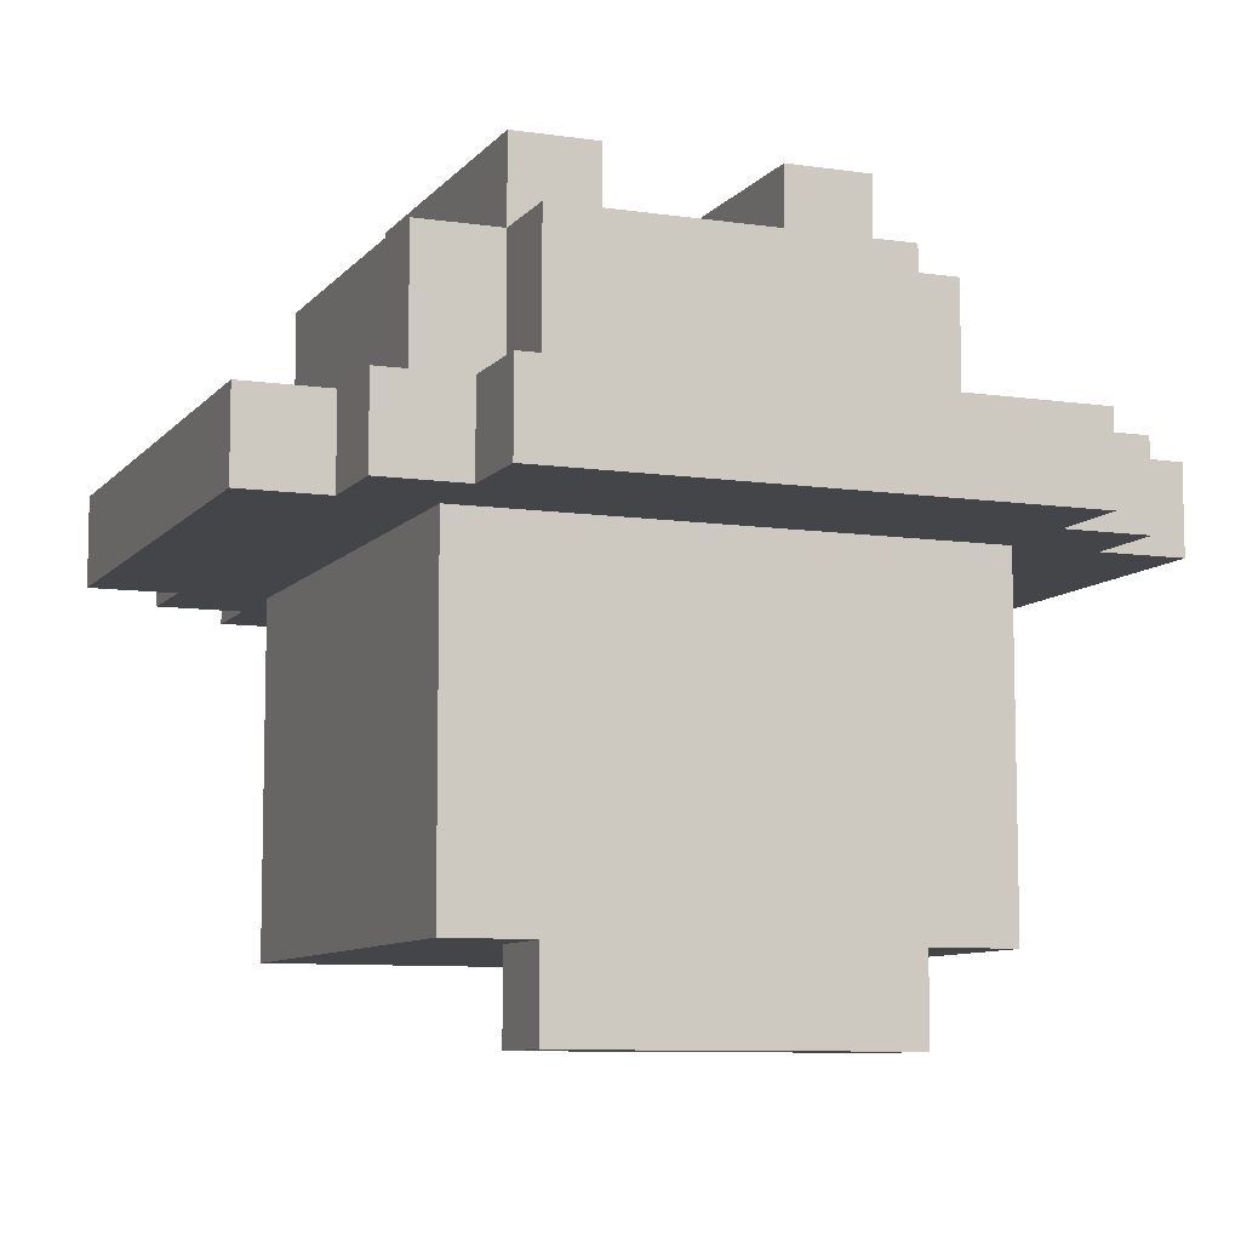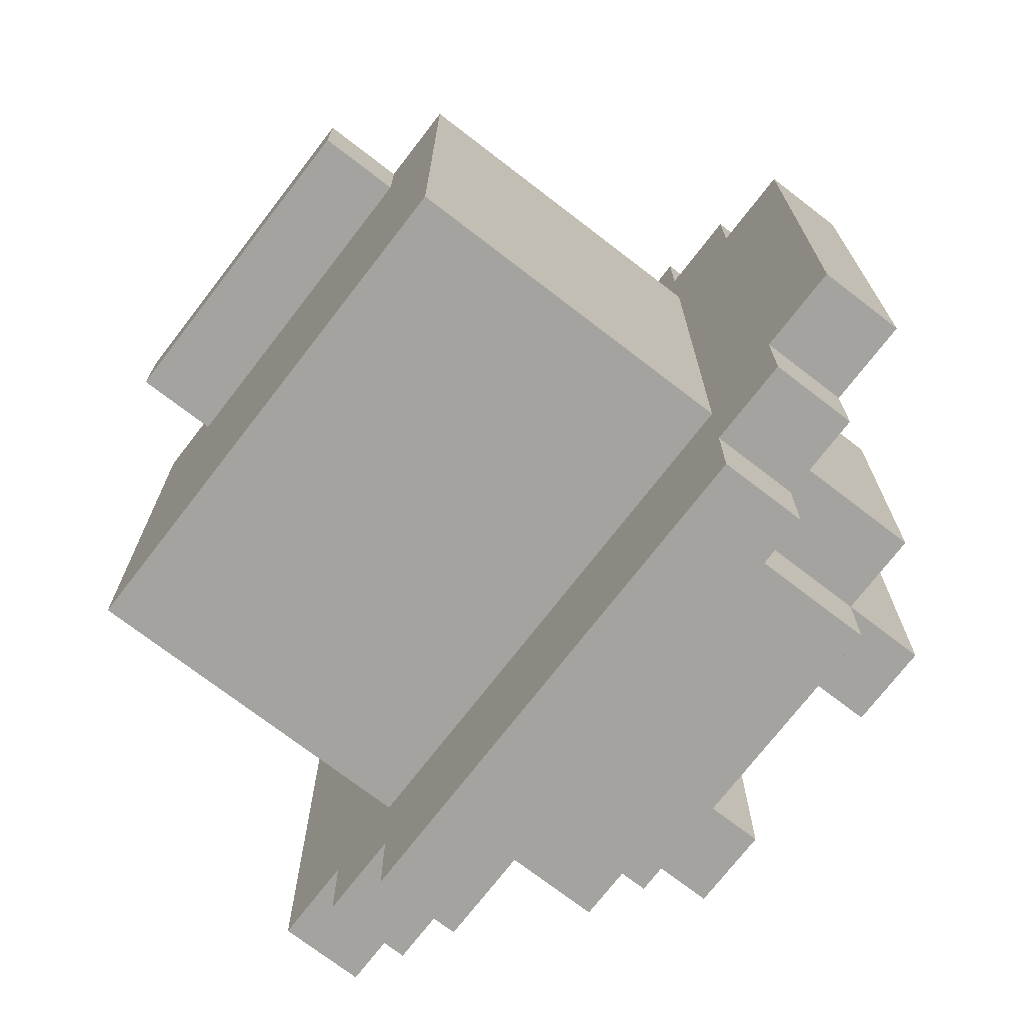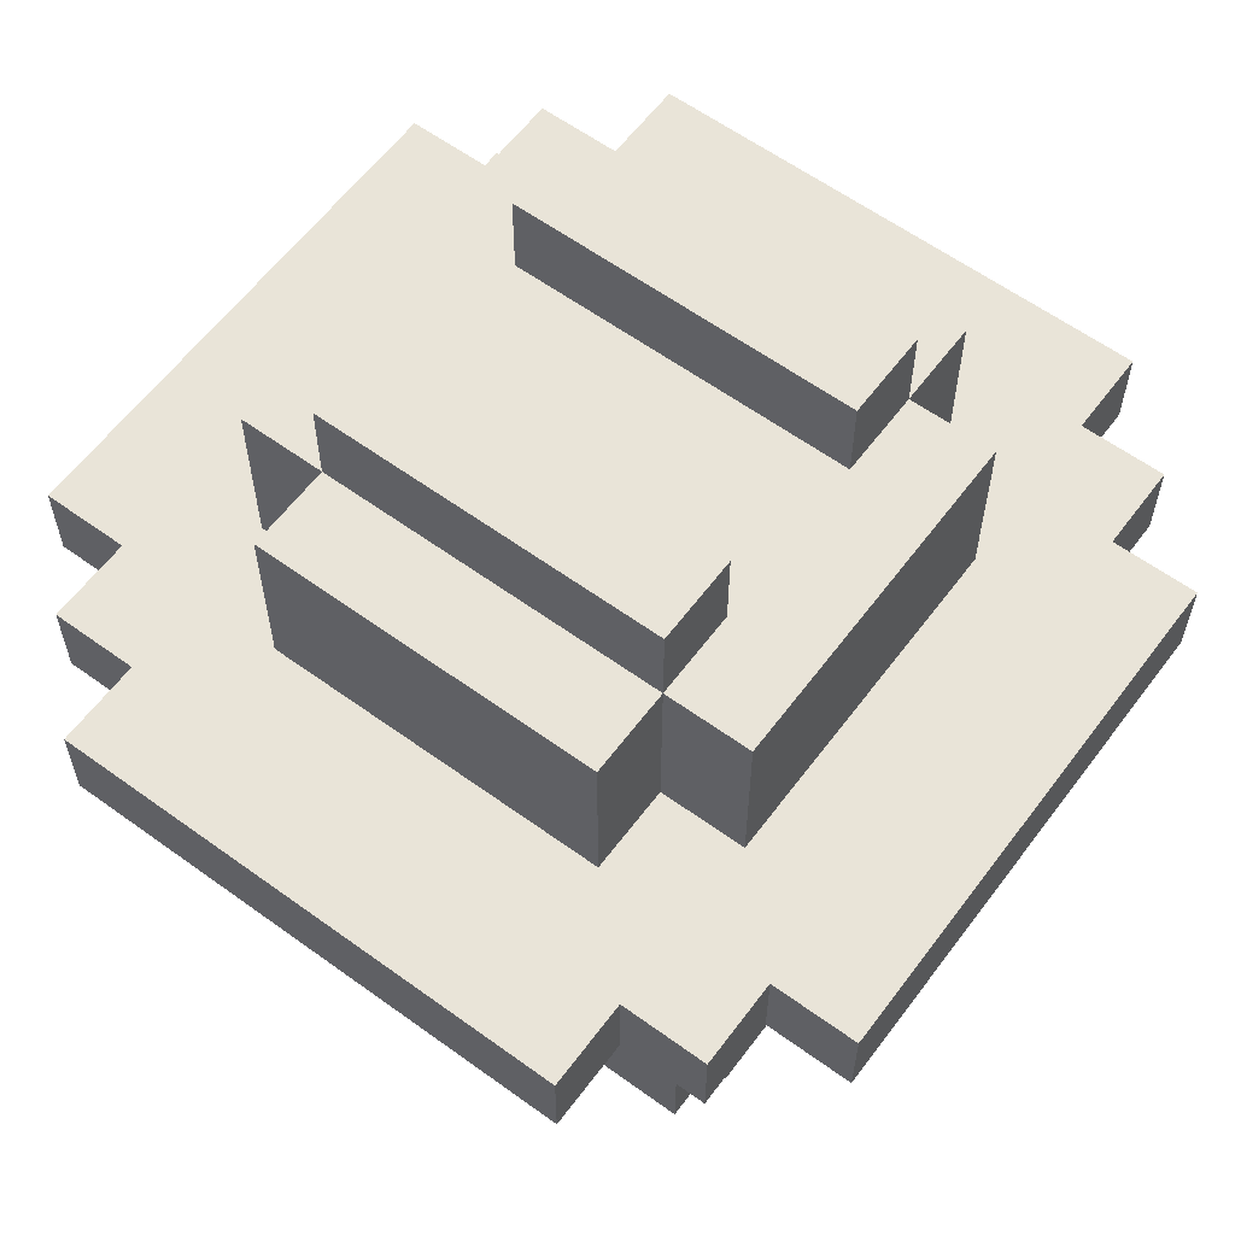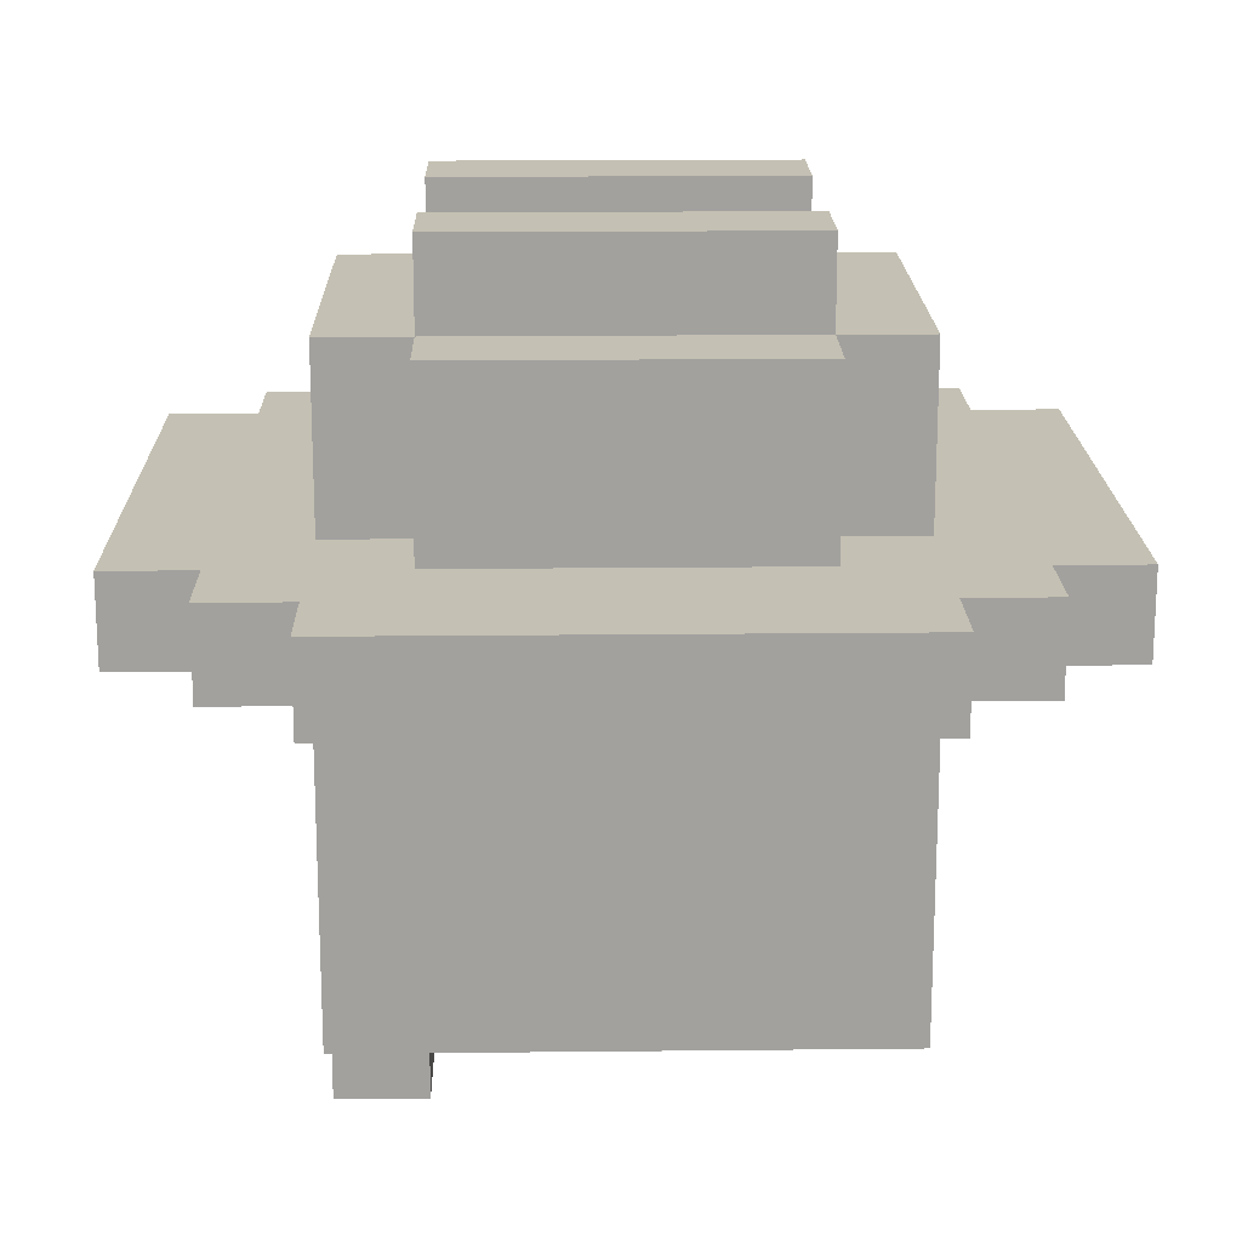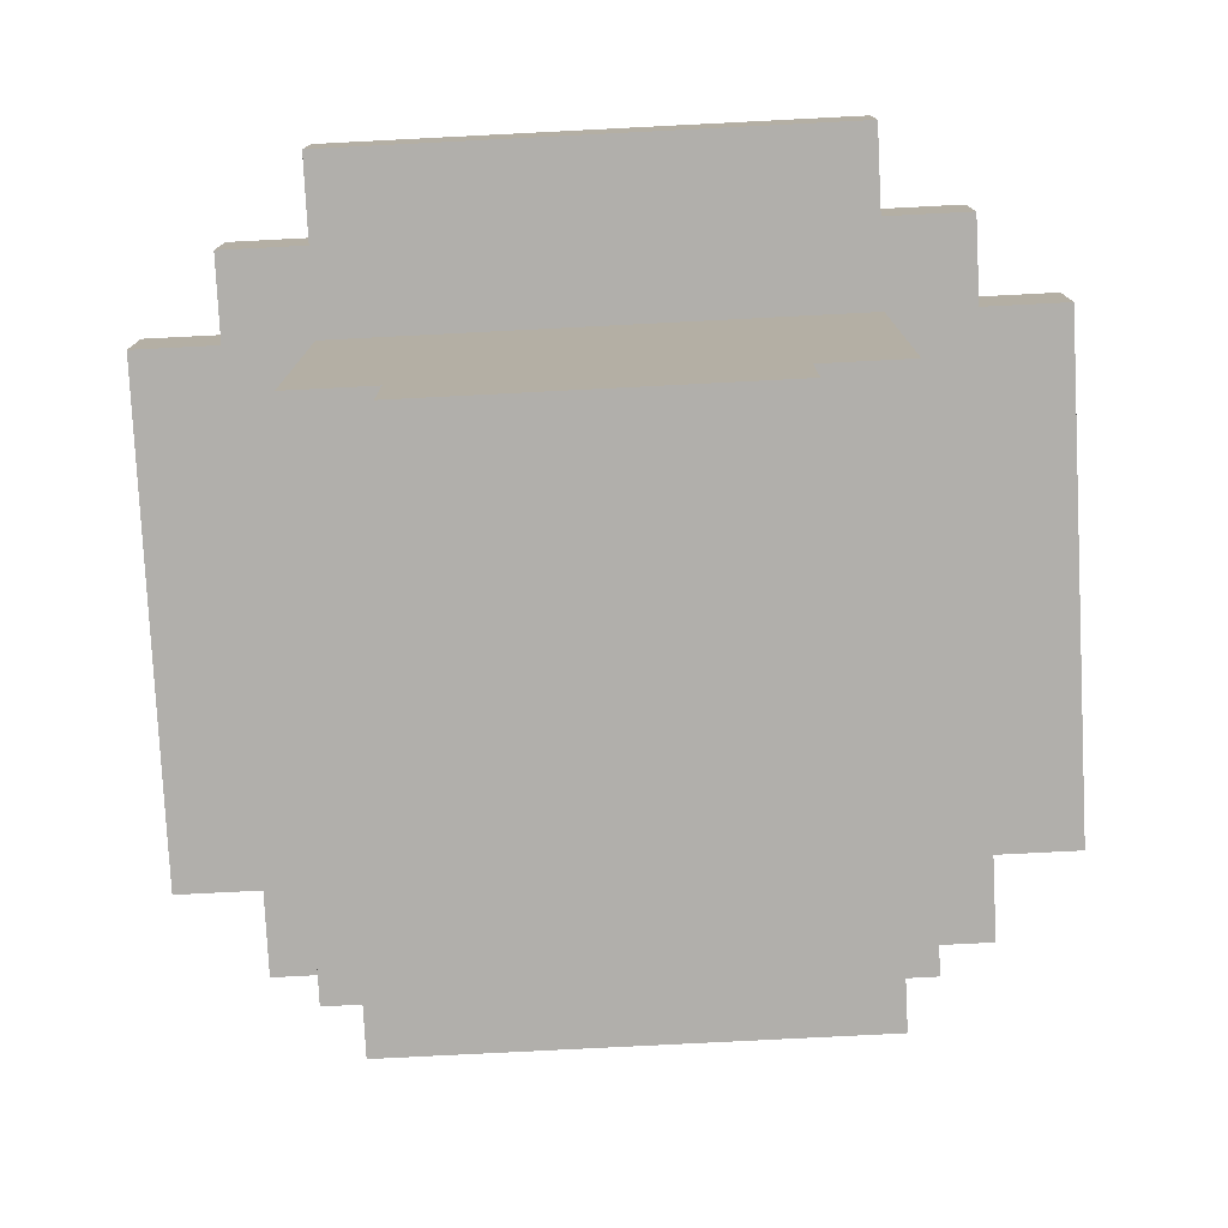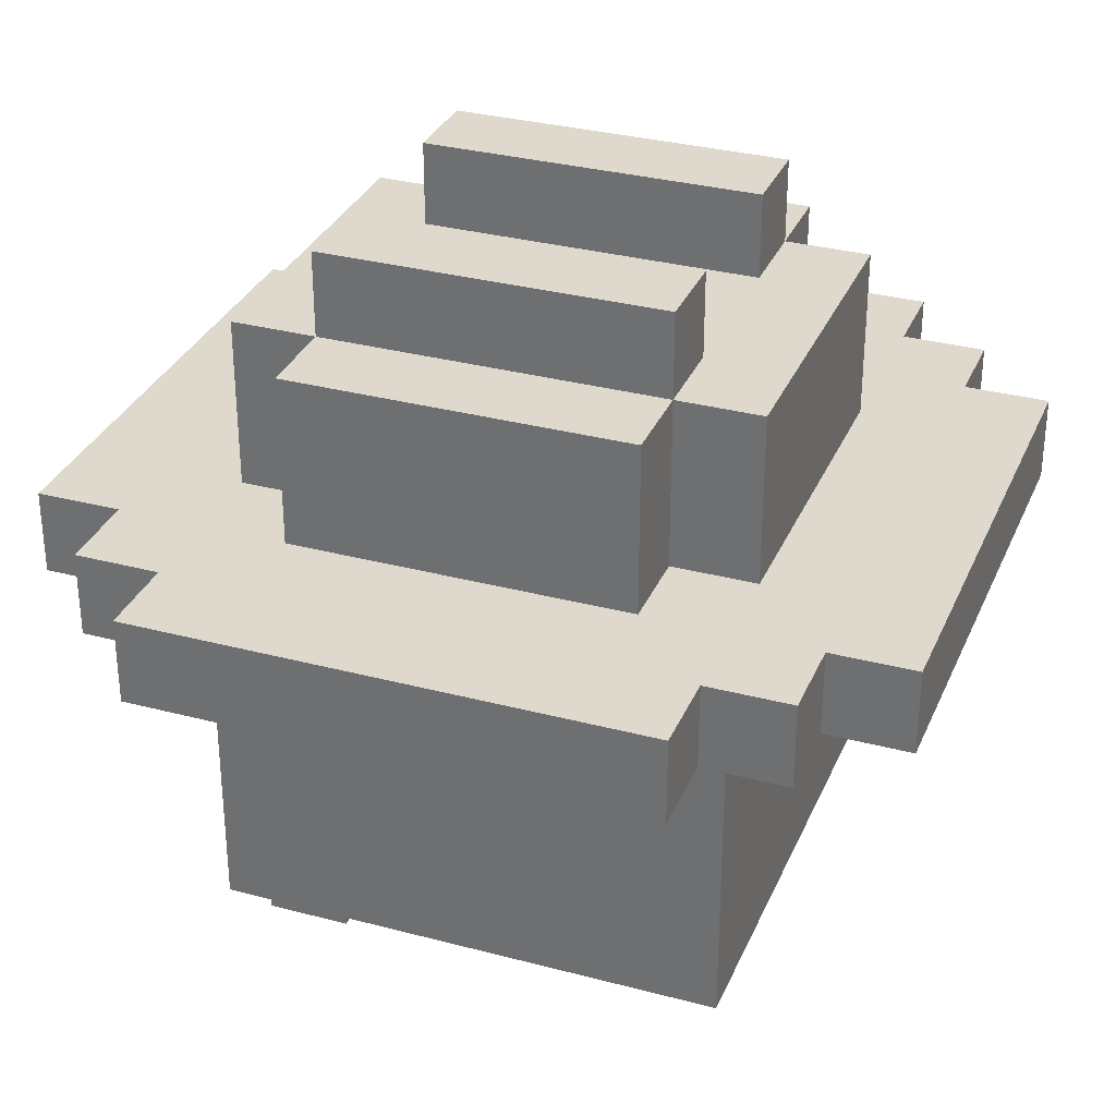
<metadata>
{"format":"obj","ext":"obj","renderer":"f3d","projection":"perspective","resolution":1024,"background":"white","views":[{"elev":-8.7,"azim":-21.8,"up":"+Y"},{"elev":-72.8,"azim":52.4,"up":"+Z"},{"elev":60.2,"azim":-53.4,"up":"+Y"},{"elev":18.0,"azim":88.8,"up":"+Y"},{"elev":-78.2,"azim":2.9,"up":"+Y"},{"elev":31.9,"azim":110.5,"up":"+Y"}]}
</metadata>
<code>
g headChar003
v -5 26 2
v -5 26 -4
v -5 27 2
v -5 27 -4
v -4 26 3
v -4 26 2
v -4 26 -4
v -4 26 -5
v -4 27 3
v -4 27 2
v -4 27 -4
v -4 27 -5
v -3 22 2
v -3 22 -1
v -3 22 -4
v -3 24 2
v -3 24 1
v -3 25 -0
v -3 25 -1
v -3 26 4
v -3 26 3
v -3 26 2
v -3 26 1
v -3 26 -0
v -3 26 -4
v -3 26 -5
v -3 26 -6
v -3 27 4
v -3 27 3
v -3 27 1
v -3 27 -3
v -3 27 -5
v -3 27 -6
v -3 29 1
v -3 29 -3
v -2 21 2
v -2 21 1
v -2 22 2
v -2 22 1
v -2 27 2
v -2 27 1
v -2 27 -3
v -2 27 -4
v -2 29 2
v -2 29 1
v -2 29 -3
v -2 29 -4
v -2 30 1
v -2 30 -3
v 1 29 1
v 1 29 -3
v 1 30 1
v 1 30 -3
v -1 29 1
v -1 29 -3
v -1 30 1
v -1 30 -3
v 2 21 2
v 2 21 1
v 2 22 2
v 2 22 1
v 2 27 2
v 2 27 1
v 2 27 -3
v 2 27 -4
v 2 29 2
v 2 29 1
v 2 29 -3
v 2 29 -4
v 2 30 1
v 2 30 -3
v 3 22 2
v 3 22 -1
v 3 22 -4
v 3 24 2
v 3 24 1
v 3 25 -0
v 3 25 -1
v 3 26 4
v 3 26 3
v 3 26 2
v 3 26 1
v 3 26 -0
v 3 26 -4
v 3 26 -5
v 3 26 -6
v 3 27 4
v 3 27 3
v 3 27 1
v 3 27 -3
v 3 27 -5
v 3 27 -6
v 3 29 1
v 3 29 -3
v 4 26 3
v 4 26 2
v 4 26 -4
v 4 26 -5
v 4 27 3
v 4 27 2
v 4 27 -4
v 4 27 -5
v 5 26 2
v 5 26 -4
v 5 27 2
v 5 27 -4
v -3 26 4
v -3 27 4
v 3 26 4
v 3 27 4
v -4 26 3
v -4 27 3
v -3 26 3
v -3 27 3
v 3 26 3
v 3 27 3
v 4 26 3
v 4 27 3
v -5 26 2
v -5 27 2
v -4 26 2
v -4 27 2
v -3 22 2
v -3 24 2
v -3 26 2
v -2 21 2
v -2 22 2
v -2 24 2
v -2 26 2
v -2 27 2
v -2 29 2
v -1 22 2
v -1 23 2
v -1 24 2
v -1 26 2
v 1 22 2
v 1 23 2
v 1 24 2
v 1 26 2
v 2 21 2
v 2 22 2
v 2 24 2
v 2 26 2
v 2 27 2
v 2 29 2
v 3 22 2
v 3 24 2
v 3 26 2
v 4 26 2
v 4 27 2
v 5 26 2
v 5 27 2
v -3 27 1
v -3 29 1
v -2 27 1
v -2 29 1
v -2 30 1
v -1 29 1
v -1 30 1
v 1 29 1
v 1 30 1
v 2 27 1
v 2 29 1
v 2 30 1
v 3 27 1
v 3 29 1
v -2 21 1
v -2 22 1
v -1 22 1
v 1 22 1
v 2 21 1
v 2 22 1
v -3 27 -3
v -3 29 -3
v -2 27 -3
v -2 29 -3
v -2 30 -3
v -1 29 -3
v -1 30 -3
v 1 29 -3
v 1 30 -3
v 2 27 -3
v 2 29 -3
v 2 30 -3
v 3 27 -3
v 3 29 -3
v -5 26 -4
v -5 27 -4
v -4 26 -4
v -4 27 -4
v -3 22 -4
v -3 26 -4
v -2 27 -4
v -2 29 -4
v 2 27 -4
v 2 29 -4
v 3 22 -4
v 3 26 -4
v 4 26 -4
v 4 27 -4
v 5 26 -4
v 5 27 -4
v -4 26 -5
v -4 27 -5
v -3 26 -5
v -3 27 -5
v 3 26 -5
v 3 27 -5
v 4 26 -5
v 4 27 -5
v -3 26 -6
v -3 27 -6
v 3 26 -6
v 3 27 -6
v -2 21 2
v 2 21 2
v -2 21 1
v 2 21 1
v -3 22 2
v -2 22 2
v 2 22 2
v 3 22 2
v -2 22 1
v -1 22 1
v 1 22 1
v 2 22 1
v -1 22 -0
v 1 22 -0
v -3 22 -1
v 3 22 -1
v -3 22 -4
v 3 22 -4
v -3 26 4
v 3 26 4
v -4 26 3
v -3 26 3
v 3 26 3
v 4 26 3
v -5 26 2
v -4 26 2
v -3 26 2
v -2 26 2
v -1 26 2
v 1 26 2
v 2 26 2
v 3 26 2
v 4 26 2
v 5 26 2
v -3 26 1
v 3 26 1
v -3 26 -0
v 3 26 -0
v -5 26 -4
v -4 26 -4
v -3 26 -4
v 3 26 -4
v 4 26 -4
v 5 26 -4
v -4 26 -5
v -3 26 -5
v 3 26 -5
v 4 26 -5
v -3 26 -6
v 3 26 -6
v -3 27 4
v 3 27 4
v -4 27 3
v -3 27 3
v 3 27 3
v 4 27 3
v -5 27 2
v -4 27 2
v -2 27 2
v 2 27 2
v 4 27 2
v 5 27 2
v -3 27 1
v -2 27 1
v 2 27 1
v 3 27 1
v -3 27 -3
v -2 27 -3
v 2 27 -3
v 3 27 -3
v -5 27 -4
v -4 27 -4
v -2 27 -4
v 2 27 -4
v 4 27 -4
v 5 27 -4
v -4 27 -5
v -3 27 -5
v 3 27 -5
v 4 27 -5
v -3 27 -6
v 3 27 -6
v -2 29 2
v 2 29 2
v -3 29 1
v -2 29 1
v -1 29 1
v 1 29 1
v 2 29 1
v 3 29 1
v -3 29 -3
v -2 29 -3
v -1 29 -3
v 1 29 -3
v 2 29 -3
v 3 29 -3
v -2 29 -4
v 2 29 -4
v -2 30 1
v -1 30 1
v 1 30 1
v 2 30 1
v -2 30 -3
v -1 30 -3
v 1 30 -3
v 2 30 -3
f 3 2 1
f 4 2 3
f 9 6 5
f 10 6 9
f 11 8 7
f 12 8 11
f 16 14 13
f 17 14 16
f 18 14 17
f 19 15 14
f 19 14 18
f 22 17 16
f 23 18 17
f 23 17 22
f 24 19 18
f 24 18 23
f 25 15 19
f 25 19 24
f 28 21 20
f 29 21 28
f 32 27 26
f 33 27 32
f 34 31 30
f 35 31 34
f 38 37 36
f 39 37 38
f 44 41 40
f 45 41 44
f 46 43 42
f 47 43 46
f 48 46 45
f 49 46 48
f 52 51 50
f 53 51 52
f 54 55 56
f 56 55 57
f 58 59 60
f 60 59 61
f 62 63 66
f 66 63 67
f 64 65 68
f 68 65 69
f 67 68 70
f 70 68 71
f 72 73 75
f 75 73 76
f 76 73 77
f 73 74 78
f 77 73 78
f 75 76 81
f 76 77 82
f 81 76 82
f 77 78 83
f 82 77 83
f 78 74 84
f 83 78 84
f 79 80 87
f 87 80 88
f 85 86 91
f 91 86 92
f 89 90 93
f 93 90 94
f 95 96 99
f 99 96 100
f 97 98 101
f 101 98 102
f 103 104 105
f 105 104 106
f 109 108 107
f 110 108 109
f 113 112 111
f 114 112 113
f 117 116 115
f 118 116 117
f 121 120 119
f 122 120 121
f 127 124 123
f 128 125 124
f 128 124 127
f 129 125 128
f 132 127 126
f 132 128 127
f 133 128 132
f 134 129 128
f 134 128 133
f 135 129 134
f 136 133 132
f 136 132 126
f 137 135 134
f 137 133 136
f 137 134 133
f 138 135 137
f 139 135 138
f 140 136 126
f 140 137 136
f 140 138 137
f 141 138 140
f 142 139 138
f 142 138 141
f 143 139 142
f 144 131 130
f 145 131 144
f 146 142 141
f 147 143 142
f 147 142 146
f 148 143 147
f 151 150 149
f 152 150 151
f 155 154 153
f 156 154 155
f 158 157 156
f 159 157 158
f 163 161 160
f 164 161 163
f 165 163 162
f 166 163 165
f 167 168 169
f 167 169 170
f 167 170 171
f 171 170 172
f 173 174 175
f 175 174 176
f 176 177 178
f 178 177 179
f 180 181 183
f 183 181 184
f 182 183 185
f 185 183 186
f 187 188 189
f 189 188 190
f 193 194 195
f 195 194 196
f 191 192 197
f 197 192 198
f 199 200 201
f 201 200 202
f 203 204 205
f 205 204 206
f 207 208 209
f 209 208 210
f 211 212 213
f 213 212 214
f 217 216 215
f 218 216 217
f 223 220 219
f 226 222 221
f 227 225 224
f 227 224 223
f 228 226 225
f 228 225 227
f 229 227 223
f 229 223 219
f 229 228 227
f 230 226 228
f 230 228 229
f 230 222 226
f 231 230 229
f 232 230 231
f 236 234 233
f 237 234 236
f 240 236 235
f 240 238 237
f 240 237 236
f 241 238 240
f 242 238 241
f 243 238 242
f 244 238 243
f 245 238 244
f 246 238 245
f 247 238 246
f 249 240 239
f 249 241 240
f 250 248 247
f 250 247 246
f 251 249 239
f 252 248 250
f 253 251 239
f 254 251 253
f 255 251 254
f 256 248 252
f 257 248 256
f 258 248 257
f 259 255 254
f 259 257 256
f 259 256 255
f 260 257 259
f 261 257 260
f 262 257 261
f 263 261 260
f 264 261 263
f 265 266 268
f 268 266 269
f 267 268 272
f 269 270 272
f 268 269 272
f 272 270 273
f 273 270 274
f 274 270 275
f 271 272 277
f 272 273 277
f 277 273 278
f 275 276 279
f 274 275 279
f 279 276 280
f 271 277 281
f 280 276 284
f 281 282 285
f 271 281 285
f 285 282 286
f 286 282 287
f 283 284 288
f 284 276 289
f 288 284 289
f 289 276 290
f 286 287 291
f 287 288 291
f 288 289 291
f 291 289 292
f 292 289 293
f 293 289 294
f 292 293 295
f 295 293 296
f 297 298 300
f 300 298 301
f 301 298 302
f 302 298 303
f 299 300 305
f 305 300 306
f 301 302 307
f 307 302 308
f 303 304 309
f 309 304 310
f 307 308 311
f 308 309 311
f 306 307 311
f 311 309 312
f 313 314 317
f 317 314 318
f 315 316 319
f 319 316 320

</code>
